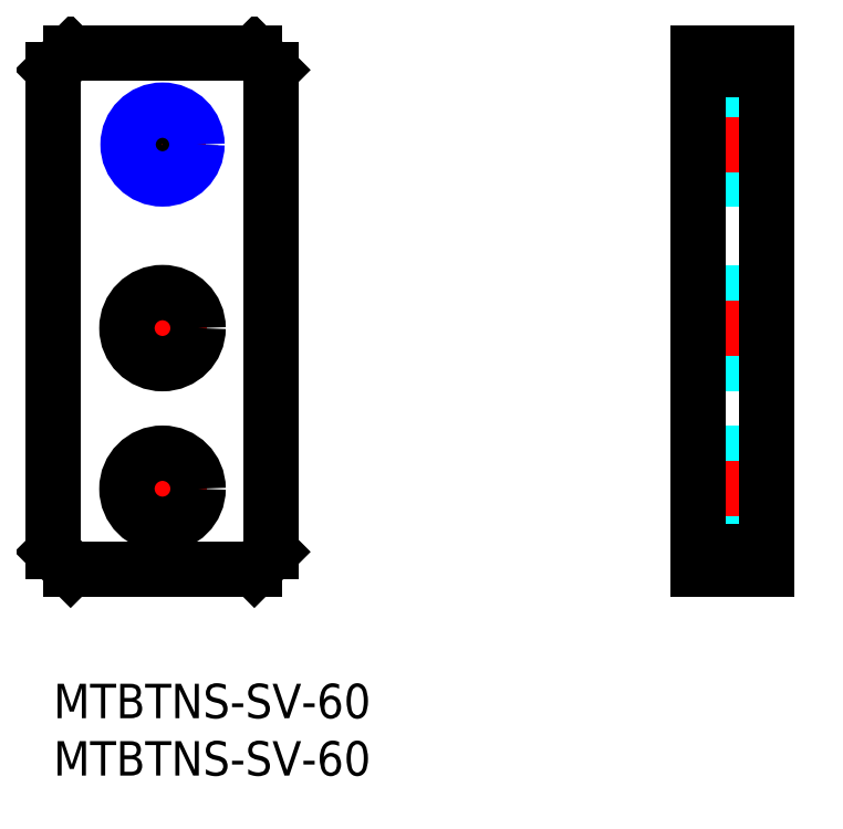
<metadata>
{"format":"dxf","ext":"dxf","renderer":"ezdxf+matplotlib","layout":"modelspace","background":"white","min_lineweight":24,"dpi":150}
</metadata>
<code>
0
SECTION
2
ENTITIES
0
LINE
8
MSM_CENTER
10
5.72
20
47
30
0
11
13.28
21
47
31
0
0
LINE
8
MSM_CENTER
10
9.5
20
43.22
30
0
11
9.5
21
50.78
31
0
0
LINE
8
MSM_CENTER
10
5.594
20
31
30
0
11
13.41
21
31
31
0
0
LINE
8
MSM_CENTER
10
9.5
20
27.09
30
0
11
9.5
21
34.91
31
0
0
LINE
8
MSM_CENTER
10
5.594
20
17
30
0
11
13.41
21
17
31
0
0
LINE
8
MSM_CENTER
10
9.5
20
13.09
30
0
11
9.5
21
20.91
31
0
0
CIRCLE
8
MSM_CONTINUOUS
10
9.5
20
47
30
0
40
2.458
0
LINE
8
MSM_CONTINUOUS
10
6e-16
20
53.5
30
0
11
6e-16
21
11.5
31
0
0
LINE
8
MSM_CONTINUOUS
10
6e-16
20
11.5
30
0
11
1.5
21
10
31
0
0
LINE
8
MSM_CONTINUOUS
10
1.5
20
10
30
0
11
17.5
21
10
31
0
0
LINE
8
MSM_CONTINUOUS
10
17.5
20
10
30
0
11
19
21
11.5
31
0
0
LINE
8
MSM_CONTINUOUS
10
19
20
11.5
30
0
11
19
21
53.5
31
0
0
CIRCLE
8
MSM_CONTINUOUS
10
9.5
20
31
30
0
40
3.1
0
CIRCLE
8
MSM_CONTINUOUS
10
9.5
20
17
30
0
40
3.1
0
LINE
8
MSM_CONTINUOUS
10
19
20
53.5
30
0
11
17.5
21
55
31
0
0
LINE
8
MSM_CONTINUOUS
10
17.5
20
55
30
0
11
1.5
21
55
31
0
0
LINE
8
MSM_CONTINUOUS
10
1.5
20
55
30
0
11
6e-16
21
53.5
31
0
0
CIRCLE
8
MSM_NARROW
10
9.5
20
47
30
0
40
3
0
LINE
8
MSM_DASHED
10
56.7
20
44.54
30
0
11
61.62
21
44.54
31
0
0
LINE
8
MSM_DASHED
10
61.62
20
49.46
30
0
11
56.7
21
49.46
31
0
0
LINE
8
MSM_DASHED
10
56.7
20
49.46
30
0
11
56.7
21
44.54
31
0
0
LINE
8
MSM_DASHED
10
56.7
20
49.46
30
0
11
56.16
21
50
31
0
0
LINE
8
MSM_DASHED
10
56.16
20
44
30
0
11
56.7
21
44.54
31
0
0
LINE
8
MSM_DASHED
10
61.62
20
49.46
30
0
11
61.62
21
44.54
31
0
0
LINE
8
MSM_DASHED
10
61.62
20
44.54
30
0
11
62.16
21
44
31
0
0
LINE
8
MSM_DASHED
10
62.16
20
50
30
0
11
61.62
21
49.46
31
0
0
LINE
8
MSM_DASHED
10
56.16
20
27.9
30
0
11
62.16
21
27.9
31
0
0
LINE
8
MSM_DASHED
10
62.16
20
34.1
30
0
11
56.16
21
34.1
31
0
0
LINE
8
MSM_DASHED
10
56.16
20
13.9
30
0
11
62.16
21
13.9
31
0
0
LINE
8
MSM_DASHED
10
62.16
20
20.1
30
0
11
56.16
21
20.1
31
0
0
LINE
8
MSM_DASHED
10
56.16
20
50
30
0
11
62.16
21
50
31
0
0
LINE
8
MSM_DASHED
10
56.16
20
44
30
0
11
62.16
21
44
31
0
0
LINE
8
MSM_CENTER
10
54.21
20
17
30
0
11
64.11
21
17
31
0
0
LINE
8
MSM_CENTER
10
54.21
20
31
30
0
11
64.11
21
31
31
0
0
LINE
8
MSM_CENTER
10
54.21
20
47
30
0
11
64.11
21
47
31
0
0
LINE
8
MSM_CONTINUOUS
10
56.16
20
55
30
0
11
62.16
21
55
31
0
0
LINE
8
MSM_CONTINUOUS
10
56.16
20
53.5
30
0
11
62.16
21
53.5
31
0
0
LINE
8
MSM_CONTINUOUS
10
62.16
20
10
30
0
11
62.16
21
55
31
0
0
LINE
8
MSM_CONTINUOUS
10
56.16
20
11.5
30
0
11
62.16
21
11.5
31
0
0
LINE
8
MSM_CONTINUOUS
10
56.16
20
10
30
0
11
56.16
21
55
31
0
0
LINE
8
MSM_CONTINUOUS
10
56.16
20
10
30
0
11
62.16
21
10
31
0
0
TEXT
8
MSM_PART_NUMBER
10
0
20
-8
30
0
40
3
1
MTBTNS-SV-60
0
TEXT
8
MSM_PART_NUMBER
10
0
20
-3
30
0
40
3
1
MTBTNS-SV-60
0
VIEWPORT
8
0
10
143.5
20
98.2
30
0
40
384.6
41
222.2
68
     1
69
     1
0
VIEWPORT
8
MSM_DIMENSION
10
143.4
20
98.18
30
0
40
229.5
41
157.1
68
     2
69
     2
0
ENDSEC
0
EOF

</code>
